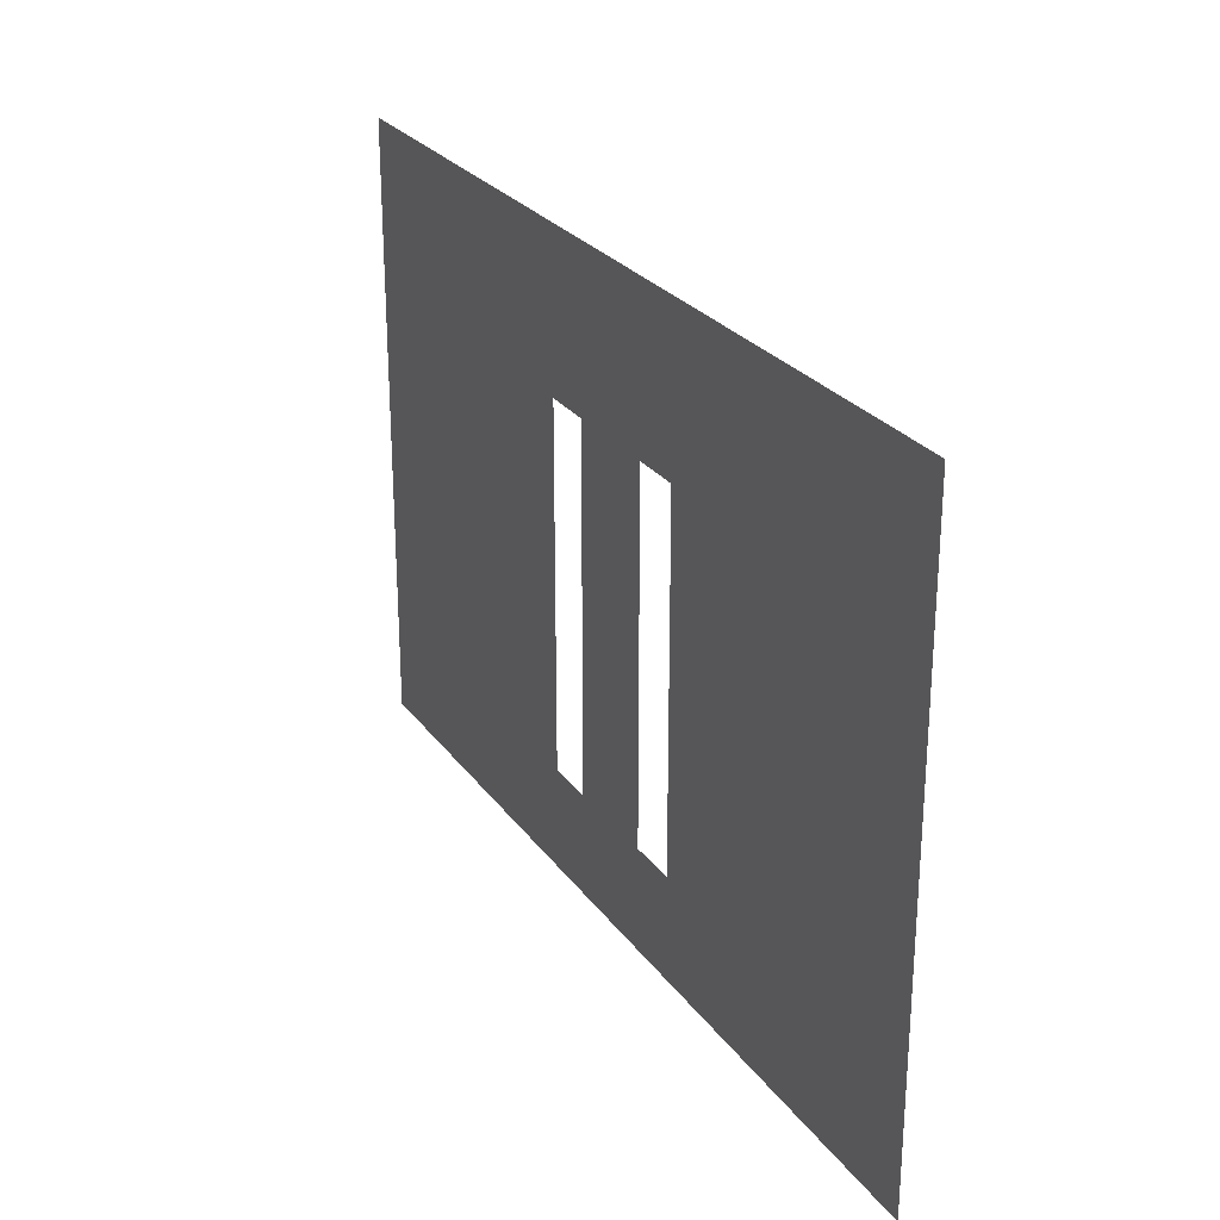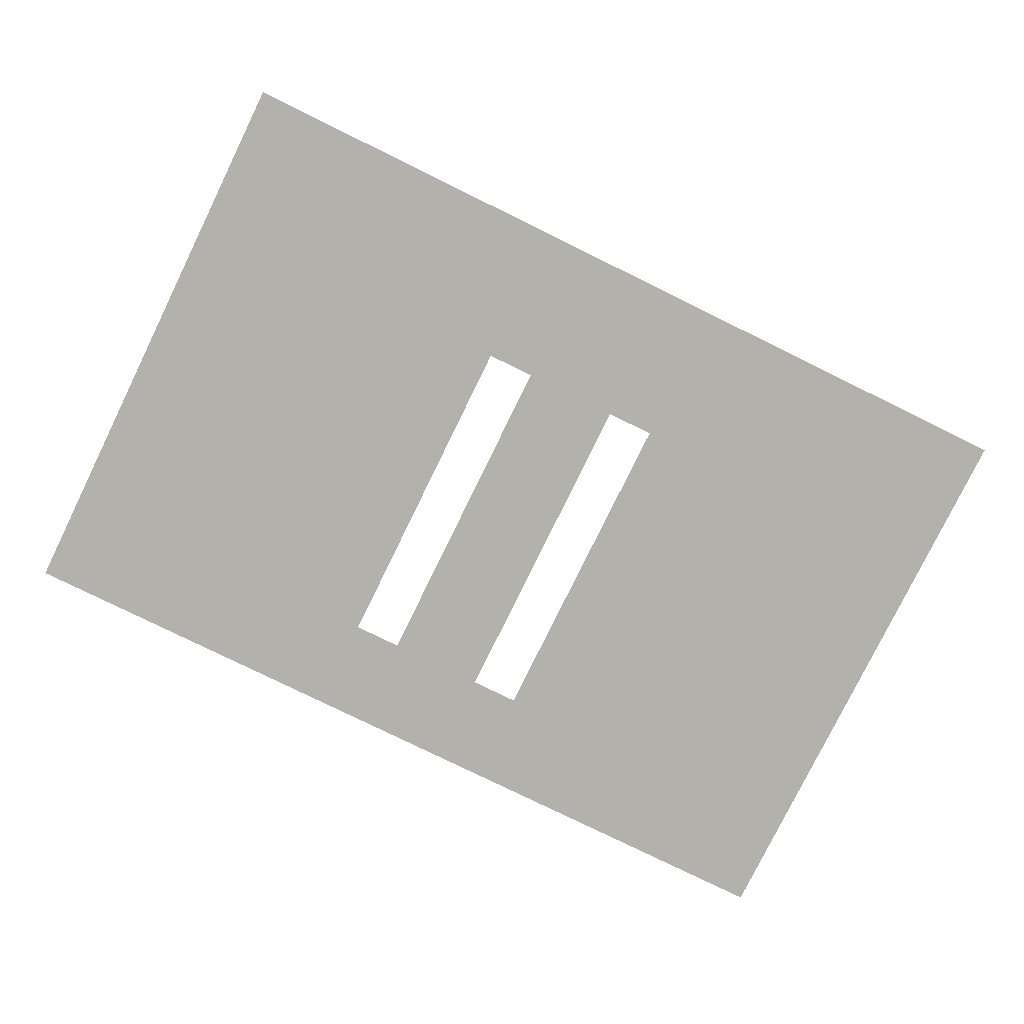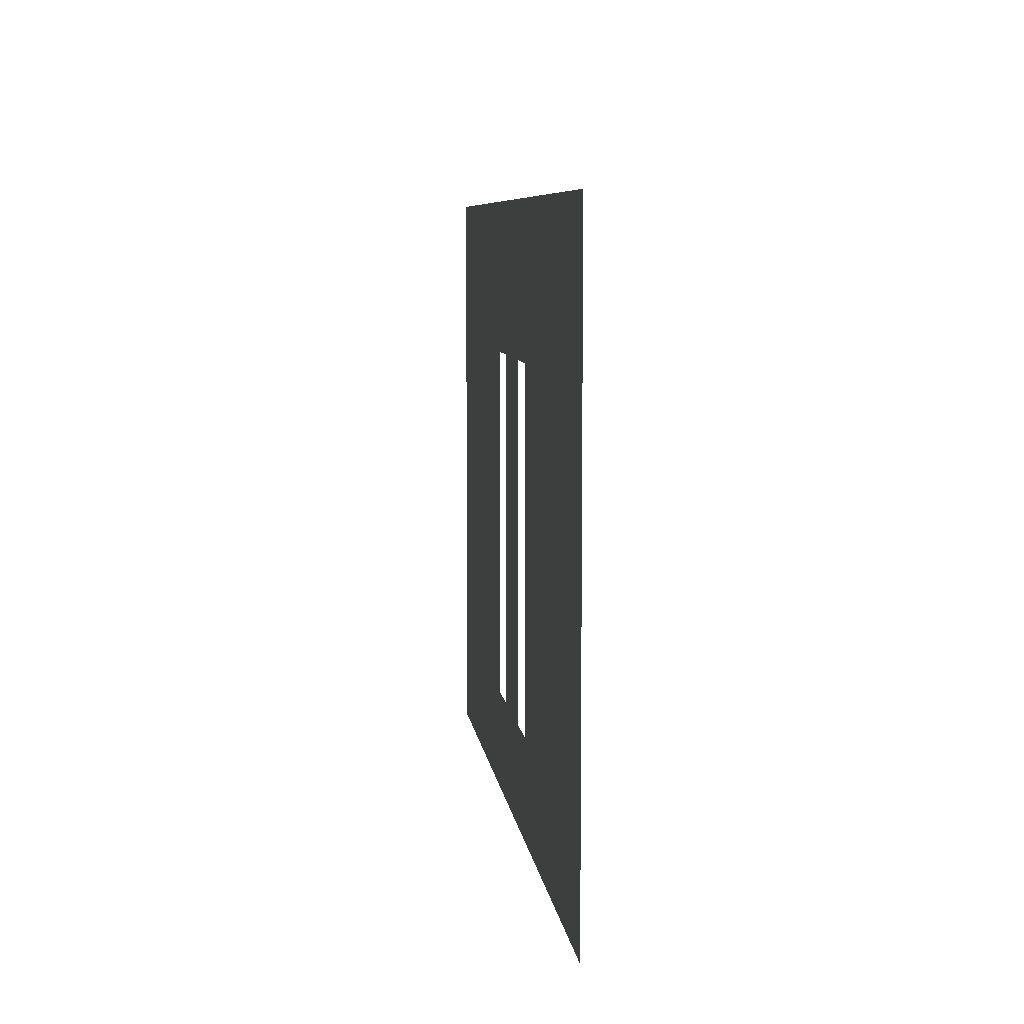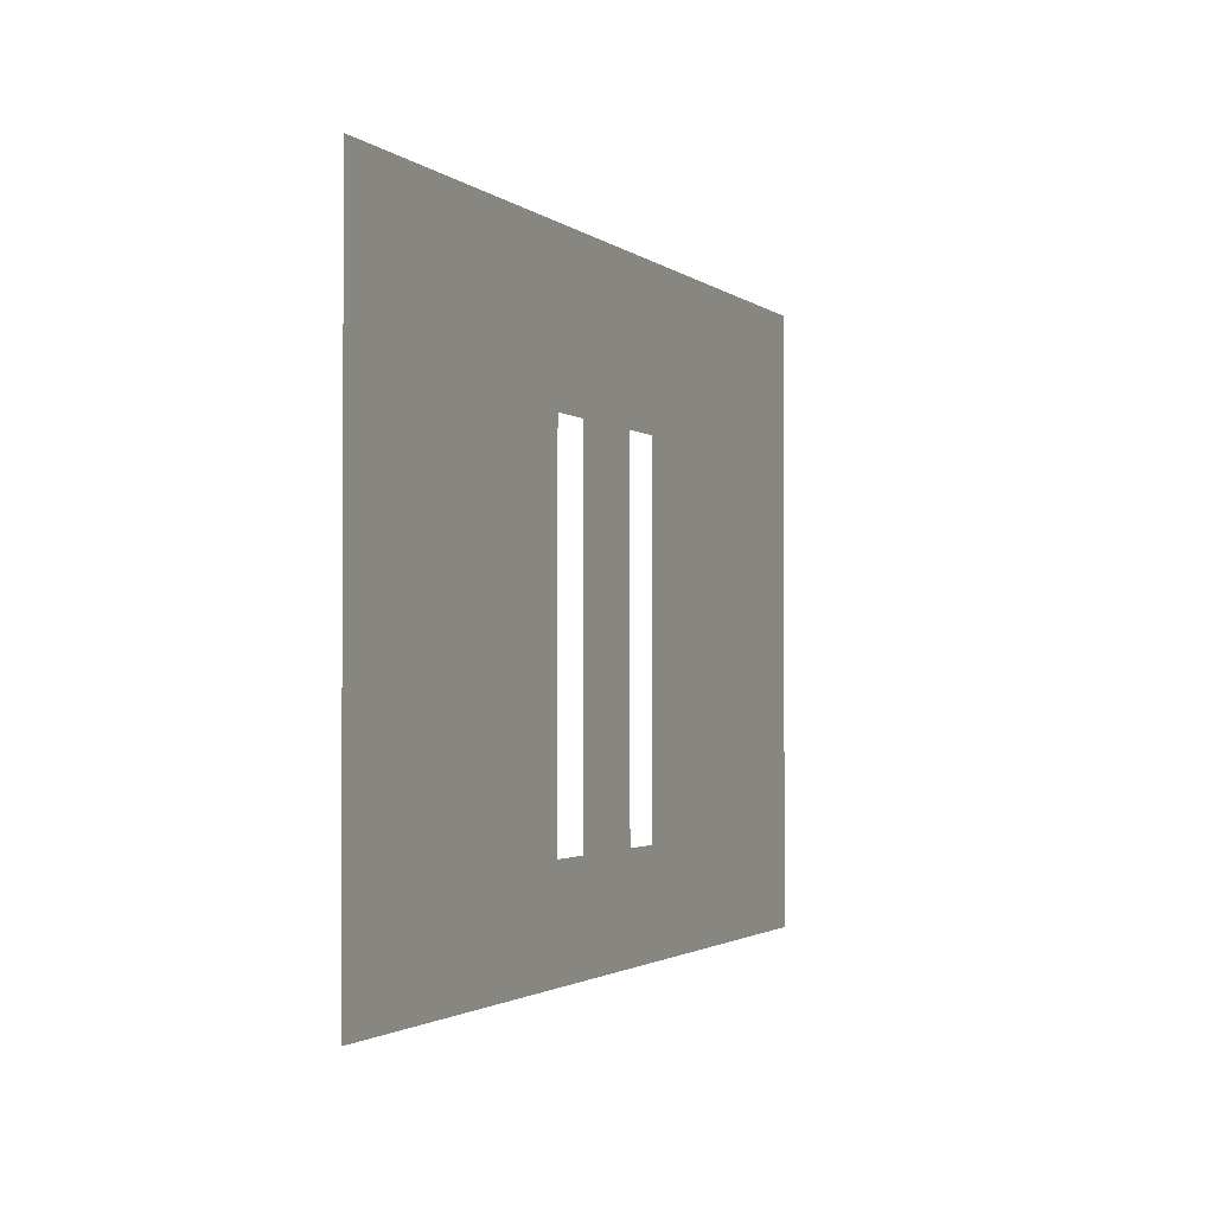
<metadata>
{"format":"obj","ext":"obj","renderer":"f3d","projection":"perspective","resolution":1024,"background":"white","views":[{"elev":26.1,"azim":62.3,"up":"+Y"},{"elev":-79.0,"azim":153.9,"up":"+Z"},{"elev":7.2,"azim":83.2,"up":"+Y"},{"elev":-1.8,"azim":-67.3,"up":"+Y"}]}
</metadata>
<code>
v 0 -48 0
v -48 -48 0
v -48 0 0
v 0 0 0
v -48 -48 0
v -96 -48 0
v -96 0 0
v -48 0 0
v -96 -48 0
v -144 -48 0
v -144 0 0
v -96 0 0
v -144 -48 0
v -192 -48 0
v -192 0 0
v -144 0 0
v -192 -48 0
v -240 -48 0
v -240 0 0
v -192 0 0
v -240 -48 0
v -288 -48 0
v -288 0 0
v -240 0 0
v -288 -48 0
v -336 -48 0
v -336 0 0
v -288 0 0
v -336 -48 0
v -384 -48 0
v -384 0 0
v -336 0 0
v -384 -48 0
v -432 -48 0
v -432 0 0
v -384 0 0
v -432 -48 0
v -480 -48 0
v -480 0 0
v -432 0 0
v -480 -48 0
v -528 -48 0
v -528 0 0
v -480 0 0
v -528 -48 0
v -576 -48 0
v -576 0 0
v -528 0 0
v -576 -48 0
v -624 -48 0
v -624 0 0
v -576 0 0
v -624 -48 0
v -672 -48 0
v -672 0 0
v -624 0 0
v -672 -48 0
v -720 -48 0
v -720 0 0
v -672 0 0
v -720 -48 0
v -768 -48 0
v -768 0 0
v -720 0 0
v -768 -48 0
v -816 -48 0
v -816 0 0
v -768 0 0
v -816 -48 0
v -864 -48 0
v -864 0 0
v -816 0 0
v 0 -96 0
v -48 -96 0
v -48 -48 0
v 0 -48 0
v -48 -96 0
v -96 -96 0
v -96 -48 0
v -48 -48 0
v -96 -96 0
v -144 -96 0
v -144 -48 0
v -96 -48 0
v -144 -96 0
v -192 -96 0
v -192 -48 0
v -144 -48 0
v -192 -96 0
v -240 -96 0
v -240 -48 0
v -192 -48 0
v -240 -96 0
v -288 -96 0
v -288 -48 0
v -240 -48 0
v -288 -96 0
v -336 -96 0
v -336 -48 0
v -288 -48 0
v -336 -96 0
v -384 -96 0
v -384 -48 0
v -336 -48 0
v -384 -96 0
v -432 -96 0
v -432 -48 0
v -384 -48 0
v -432 -96 0
v -480 -96 0
v -480 -48 0
v -432 -48 0
v -480 -96 0
v -528 -96 0
v -528 -48 0
v -480 -48 0
v -528 -96 0
v -576 -96 0
v -576 -48 0
v -528 -48 0
v -576 -96 0
v -624 -96 0
v -624 -48 0
v -576 -48 0
v -624 -96 0
v -672 -96 0
v -672 -48 0
v -624 -48 0
v -672 -96 0
v -720 -96 0
v -720 -48 0
v -672 -48 0
v -720 -96 0
v -768 -96 0
v -768 -48 0
v -720 -48 0
v -768 -96 0
v -816 -96 0
v -816 -48 0
v -768 -48 0
v -816 -96 0
v -864 -96 0
v -864 -48 0
v -816 -48 0
v 0 -144 0
v -48 -144 0
v -48 -96 0
v 0 -96 0
v -48 -144 0
v -96 -144 0
v -96 -96 0
v -48 -96 0
v -96 -144 0
v -144 -144 0
v -144 -96 0
v -96 -96 0
v -144 -144 0
v -192 -144 0
v -192 -96 0
v -144 -96 0
v -192 -144 0
v -240 -144 0
v -240 -96 0
v -192 -96 0
v -240 -144 0
v -288 -144 0
v -288 -96 0
v -240 -96 0
v -288 -144 0
v -336 -144 0
v -336 -96 0
v -288 -96 0
v -336 -144 0
v -384 -144 0
v -384 -96 0
v -336 -96 0
v -384 -144 0
v -432 -144 0
v -432 -96 0
v -384 -96 0
v -432 -144 0
v -480 -144 0
v -480 -96 0
v -432 -96 0
v -480 -144 0
v -528 -144 0
v -528 -96 0
v -480 -96 0
v -528 -144 0
v -576 -144 0
v -576 -96 0
v -528 -96 0
v -576 -144 0
v -624 -144 0
v -624 -96 0
v -576 -96 0
v -624 -144 0
v -672 -144 0
v -672 -96 0
v -624 -96 0
v -672 -144 0
v -720 -144 0
v -720 -96 0
v -672 -96 0
v -720 -144 0
v -768 -144 0
v -768 -96 0
v -720 -96 0
v -768 -144 0
v -816 -144 0
v -816 -96 0
v -768 -96 0
v -816 -144 0
v -864 -144 0
v -864 -96 0
v -816 -96 0
v 0 -192 0
v -48 -192 0
v -48 -144 0
v 0 -144 0
v -48 -192 0
v -96 -192 0
v -96 -144 0
v -48 -144 0
v -96 -192 0
v -144 -192 0
v -144 -144 0
v -96 -144 0
v -144 -192 0
v -192 -192 0
v -192 -144 0
v -144 -144 0
v -192 -192 0
v -240 -192 0
v -240 -144 0
v -192 -144 0
v -240 -192 0
v -288 -192 0
v -288 -144 0
v -240 -144 0
v -288 -192 0
v -336 -192 0
v -336 -144 0
v -288 -144 0
v -384 -192 0
v -432 -192 0
v -432 -144 0
v -384 -144 0
v -432 -192 0
v -480 -192 0
v -480 -144 0
v -432 -144 0
v -528 -192 0
v -576 -192 0
v -576 -144 0
v -528 -144 0
v -576 -192 0
v -624 -192 0
v -624 -144 0
v -576 -144 0
v -624 -192 0
v -672 -192 0
v -672 -144 0
v -624 -144 0
v -672 -192 0
v -720 -192 0
v -720 -144 0
v -672 -144 0
v -720 -192 0
v -768 -192 0
v -768 -144 0
v -720 -144 0
v -768 -192 0
v -816 -192 0
v -816 -144 0
v -768 -144 0
v -816 -192 0
v -864 -192 0
v -864 -144 0
v -816 -144 0
v 0 -240 0
v -48 -240 0
v -48 -192 0
v 0 -192 0
v -48 -240 0
v -96 -240 0
v -96 -192 0
v -48 -192 0
v -96 -240 0
v -144 -240 0
v -144 -192 0
v -96 -192 0
v -144 -240 0
v -192 -240 0
v -192 -192 0
v -144 -192 0
v -192 -240 0
v -240 -240 0
v -240 -192 0
v -192 -192 0
v -240 -240 0
v -288 -240 0
v -288 -192 0
v -240 -192 0
v -288 -240 0
v -336 -240 0
v -336 -192 0
v -288 -192 0
v -384 -240 0
v -432 -240 0
v -432 -192 0
v -384 -192 0
v -432 -240 0
v -480 -240 0
v -480 -192 0
v -432 -192 0
v -528 -240 0
v -576 -240 0
v -576 -192 0
v -528 -192 0
v -576 -240 0
v -624 -240 0
v -624 -192 0
v -576 -192 0
v -624 -240 0
v -672 -240 0
v -672 -192 0
v -624 -192 0
v -672 -240 0
v -720 -240 0
v -720 -192 0
v -672 -192 0
v -720 -240 0
v -768 -240 0
v -768 -192 0
v -720 -192 0
v -768 -240 0
v -816 -240 0
v -816 -192 0
v -768 -192 0
v -816 -240 0
v -864 -240 0
v -864 -192 0
v -816 -192 0
v 0 -288 0
v -48 -288 0
v -48 -240 0
v 0 -240 0
v -48 -288 0
v -96 -288 0
v -96 -240 0
v -48 -240 0
v -96 -288 0
v -144 -288 0
v -144 -240 0
v -96 -240 0
v -144 -288 0
v -192 -288 0
v -192 -240 0
v -144 -240 0
v -192 -288 0
v -240 -288 0
v -240 -240 0
v -192 -240 0
v -240 -288 0
v -288 -288 0
v -288 -240 0
v -240 -240 0
v -288 -288 0
v -336 -288 0
v -336 -240 0
v -288 -240 0
v -384 -288 0
v -432 -288 0
v -432 -240 0
v -384 -240 0
v -432 -288 0
v -480 -288 0
v -480 -240 0
v -432 -240 0
v -528 -288 0
v -576 -288 0
v -576 -240 0
v -528 -240 0
v -576 -288 0
v -624 -288 0
v -624 -240 0
v -576 -240 0
v -624 -288 0
v -672 -288 0
v -672 -240 0
v -624 -240 0
v -672 -288 0
v -720 -288 0
v -720 -240 0
v -672 -240 0
v -720 -288 0
v -768 -288 0
v -768 -240 0
v -720 -240 0
v -768 -288 0
v -816 -288 0
v -816 -240 0
v -768 -240 0
v -816 -288 0
v -864 -288 0
v -864 -240 0
v -816 -240 0
v 0 -336 0
v -48 -336 0
v -48 -288 0
v 0 -288 0
v -48 -336 0
v -96 -336 0
v -96 -288 0
v -48 -288 0
v -96 -336 0
v -144 -336 0
v -144 -288 0
v -96 -288 0
v -144 -336 0
v -192 -336 0
v -192 -288 0
v -144 -288 0
v -192 -336 0
v -240 -336 0
v -240 -288 0
v -192 -288 0
v -240 -336 0
v -288 -336 0
v -288 -288 0
v -240 -288 0
v -288 -336 0
v -336 -336 0
v -336 -288 0
v -288 -288 0
v -384 -336 0
v -432 -336 0
v -432 -288 0
v -384 -288 0
v -432 -336 0
v -480 -336 0
v -480 -288 0
v -432 -288 0
v -528 -336 0
v -576 -336 0
v -576 -288 0
v -528 -288 0
v -576 -336 0
v -624 -336 0
v -624 -288 0
v -576 -288 0
v -624 -336 0
v -672 -336 0
v -672 -288 0
v -624 -288 0
v -672 -336 0
v -720 -336 0
v -720 -288 0
v -672 -288 0
v -720 -336 0
v -768 -336 0
v -768 -288 0
v -720 -288 0
v -768 -336 0
v -816 -336 0
v -816 -288 0
v -768 -288 0
v -816 -336 0
v -864 -336 0
v -864 -288 0
v -816 -288 0
v 0 -384 0
v -48 -384 0
v -48 -336 0
v 0 -336 0
v -48 -384 0
v -96 -384 0
v -96 -336 0
v -48 -336 0
v -96 -384 0
v -144 -384 0
v -144 -336 0
v -96 -336 0
v -144 -384 0
v -192 -384 0
v -192 -336 0
v -144 -336 0
v -192 -384 0
v -240 -384 0
v -240 -336 0
v -192 -336 0
v -240 -384 0
v -288 -384 0
v -288 -336 0
v -240 -336 0
v -288 -384 0
v -336 -384 0
v -336 -336 0
v -288 -336 0
v -384 -384 0
v -432 -384 0
v -432 -336 0
v -384 -336 0
v -432 -384 0
v -480 -384 0
v -480 -336 0
v -432 -336 0
v -528 -384 0
v -576 -384 0
v -576 -336 0
v -528 -336 0
v -576 -384 0
v -624 -384 0
v -624 -336 0
v -576 -336 0
v -624 -384 0
v -672 -384 0
v -672 -336 0
v -624 -336 0
v -672 -384 0
v -720 -384 0
v -720 -336 0
v -672 -336 0
v -720 -384 0
v -768 -384 0
v -768 -336 0
v -720 -336 0
v -768 -384 0
v -816 -384 0
v -816 -336 0
v -768 -336 0
v -816 -384 0
v -864 -384 0
v -864 -336 0
v -816 -336 0
v 0 -432 0
v -48 -432 0
v -48 -384 0
v 0 -384 0
v -48 -432 0
v -96 -432 0
v -96 -384 0
v -48 -384 0
v -96 -432 0
v -144 -432 0
v -144 -384 0
v -96 -384 0
v -144 -432 0
v -192 -432 0
v -192 -384 0
v -144 -384 0
v -192 -432 0
v -240 -432 0
v -240 -384 0
v -192 -384 0
v -240 -432 0
v -288 -432 0
v -288 -384 0
v -240 -384 0
v -288 -432 0
v -336 -432 0
v -336 -384 0
v -288 -384 0
v -384 -432 0
v -432 -432 0
v -432 -384 0
v -384 -384 0
v -432 -432 0
v -480 -432 0
v -480 -384 0
v -432 -384 0
v -528 -432 0
v -576 -432 0
v -576 -384 0
v -528 -384 0
v -576 -432 0
v -624 -432 0
v -624 -384 0
v -576 -384 0
v -624 -432 0
v -672 -432 0
v -672 -384 0
v -624 -384 0
v -672 -432 0
v -720 -432 0
v -720 -384 0
v -672 -384 0
v -720 -432 0
v -768 -432 0
v -768 -384 0
v -720 -384 0
v -768 -432 0
v -816 -432 0
v -816 -384 0
v -768 -384 0
v -816 -432 0
v -864 -432 0
v -864 -384 0
v -816 -384 0
v 0 -480 0
v -48 -480 0
v -48 -432 0
v 0 -432 0
v -48 -480 0
v -96 -480 0
v -96 -432 0
v -48 -432 0
v -96 -480 0
v -144 -480 0
v -144 -432 0
v -96 -432 0
v -144 -480 0
v -192 -480 0
v -192 -432 0
v -144 -432 0
v -192 -480 0
v -240 -480 0
v -240 -432 0
v -192 -432 0
v -240 -480 0
v -288 -480 0
v -288 -432 0
v -240 -432 0
v -288 -480 0
v -336 -480 0
v -336 -432 0
v -288 -432 0
v -384 -480 0
v -432 -480 0
v -432 -432 0
v -384 -432 0
v -432 -480 0
v -480 -480 0
v -480 -432 0
v -432 -432 0
v -528 -480 0
v -576 -480 0
v -576 -432 0
v -528 -432 0
v -576 -480 0
v -624 -480 0
v -624 -432 0
v -576 -432 0
v -624 -480 0
v -672 -480 0
v -672 -432 0
v -624 -432 0
v -672 -480 0
v -720 -480 0
v -720 -432 0
v -672 -432 0
v -720 -480 0
v -768 -480 0
v -768 -432 0
v -720 -432 0
v -768 -480 0
v -816 -480 0
v -816 -432 0
v -768 -432 0
v -816 -480 0
v -864 -480 0
v -864 -432 0
v -816 -432 0
v 0 -528 0
v -48 -528 0
v -48 -480 0
v 0 -480 0
v -48 -528 0
v -96 -528 0
v -96 -480 0
v -48 -480 0
v -96 -528 0
v -144 -528 0
v -144 -480 0
v -96 -480 0
v -144 -528 0
v -192 -528 0
v -192 -480 0
v -144 -480 0
v -192 -528 0
v -240 -528 0
v -240 -480 0
v -192 -480 0
v -240 -528 0
v -288 -528 0
v -288 -480 0
v -240 -480 0
v -288 -528 0
v -336 -528 0
v -336 -480 0
v -288 -480 0
v -336 -528 0
v -384 -528 0
v -384 -480 0
v -336 -480 0
v -384 -528 0
v -432 -528 0
v -432 -480 0
v -384 -480 0
v -432 -528 0
v -480 -528 0
v -480 -480 0
v -432 -480 0
v -480 -528 0
v -528 -528 0
v -528 -480 0
v -480 -480 0
v -528 -528 0
v -576 -528 0
v -576 -480 0
v -528 -480 0
v -576 -528 0
v -624 -528 0
v -624 -480 0
v -576 -480 0
v -624 -528 0
v -672 -528 0
v -672 -480 0
v -624 -480 0
v -672 -528 0
v -720 -528 0
v -720 -480 0
v -672 -480 0
v -720 -528 0
v -768 -528 0
v -768 -480 0
v -720 -480 0
v -768 -528 0
v -816 -528 0
v -816 -480 0
v -768 -480 0
v -816 -528 0
v -864 -528 0
v -864 -480 0
v -816 -480 0
v 0 -576 0
v -48 -576 0
v -48 -528 0
v 0 -528 0
v -48 -576 0
v -96 -576 0
v -96 -528 0
v -48 -528 0
v -96 -576 0
v -144 -576 0
v -144 -528 0
v -96 -528 0
v -144 -576 0
v -192 -576 0
v -192 -528 0
v -144 -528 0
v -192 -576 0
v -240 -576 0
v -240 -528 0
v -192 -528 0
v -240 -576 0
v -288 -576 0
v -288 -528 0
v -240 -528 0
v -288 -576 0
v -336 -576 0
v -336 -528 0
v -288 -528 0
v -336 -576 0
v -384 -576 0
v -384 -528 0
v -336 -528 0
v -384 -576 0
v -432 -576 0
v -432 -528 0
v -384 -528 0
v -432 -576 0
v -480 -576 0
v -480 -528 0
v -432 -528 0
v -480 -576 0
v -528 -576 0
v -528 -528 0
v -480 -528 0
v -528 -576 0
v -576 -576 0
v -576 -528 0
v -528 -528 0
v -576 -576 0
v -624 -576 0
v -624 -528 0
v -576 -528 0
v -624 -576 0
v -672 -576 0
v -672 -528 0
v -624 -528 0
v -672 -576 0
v -720 -576 0
v -720 -528 0
v -672 -528 0
v -720 -576 0
v -768 -576 0
v -768 -528 0
v -720 -528 0
v -768 -576 0
v -816 -576 0
v -816 -528 0
v -768 -528 0
v -816 -576 0
v -864 -576 0
v -864 -528 0
v -816 -528 0
g Map_Entrance_mesh_0001
f 1 2 3 4
f 5 6 7 8
f 9 10 11 12
f 13 14 15 16
f 17 18 19 20
f 21 22 23 24
f 25 26 27 28
f 29 30 31 32
f 33 34 35 36
f 37 38 39 40
f 41 42 43 44
f 45 46 47 48
f 49 50 51 52
f 53 54 55 56
f 57 58 59 60
f 61 62 63 64
f 65 66 67 68
f 69 70 71 72
f 73 74 75 76
f 77 78 79 80
f 81 82 83 84
f 85 86 87 88
f 89 90 91 92
f 93 94 95 96
f 97 98 99 100
f 101 102 103 104
f 105 106 107 108
f 109 110 111 112
f 113 114 115 116
f 117 118 119 120
f 121 122 123 124
f 125 126 127 128
f 129 130 131 132
f 133 134 135 136
f 137 138 139 140
f 141 142 143 144
f 145 146 147 148
f 149 150 151 152
f 153 154 155 156
f 157 158 159 160
f 161 162 163 164
f 165 166 167 168
f 169 170 171 172
f 173 174 175 176
f 177 178 179 180
f 181 182 183 184
f 185 186 187 188
f 189 190 191 192
f 193 194 195 196
f 197 198 199 200
f 201 202 203 204
f 205 206 207 208
f 209 210 211 212
f 213 214 215 216
f 217 218 219 220
f 221 222 223 224
f 225 226 227 228
f 229 230 231 232
f 233 234 235 236
f 237 238 239 240
f 241 242 243 244
f 245 246 247 248
f 249 250 251 252
f 253 254 255 256
f 257 258 259 260
f 261 262 263 264
f 265 266 267 268
f 269 270 271 272
f 273 274 275 276
f 277 278 279 280
f 281 282 283 284
f 285 286 287 288
f 289 290 291 292
f 293 294 295 296
f 297 298 299 300
f 301 302 303 304
f 305 306 307 308
f 309 310 311 312
f 313 314 315 316
f 317 318 319 320
f 321 322 323 324
f 325 326 327 328
f 329 330 331 332
f 333 334 335 336
f 337 338 339 340
f 341 342 343 344
f 345 346 347 348
f 349 350 351 352
f 353 354 355 356
f 357 358 359 360
f 361 362 363 364
f 365 366 367 368
f 369 370 371 372
f 373 374 375 376
f 377 378 379 380
f 381 382 383 384
f 385 386 387 388
f 389 390 391 392
f 393 394 395 396
f 397 398 399 400
f 401 402 403 404
f 405 406 407 408
f 409 410 411 412
f 413 414 415 416
f 417 418 419 420
f 421 422 423 424
f 425 426 427 428
f 429 430 431 432
f 433 434 435 436
f 437 438 439 440
f 441 442 443 444
f 445 446 447 448
f 449 450 451 452
f 453 454 455 456
f 457 458 459 460
f 461 462 463 464
f 465 466 467 468
f 469 470 471 472
f 473 474 475 476
f 477 478 479 480
f 481 482 483 484
f 485 486 487 488
f 489 490 491 492
f 493 494 495 496
f 497 498 499 500
f 501 502 503 504
f 505 506 507 508
f 509 510 511 512
f 513 514 515 516
f 517 518 519 520
f 521 522 523 524
f 525 526 527 528
f 529 530 531 532
f 533 534 535 536
f 537 538 539 540
f 541 542 543 544
f 545 546 547 548
f 549 550 551 552
f 553 554 555 556
f 557 558 559 560
f 561 562 563 564
f 565 566 567 568
f 569 570 571 572
f 573 574 575 576
f 577 578 579 580
f 581 582 583 584
f 585 586 587 588
f 589 590 591 592
f 593 594 595 596
f 597 598 599 600
f 601 602 603 604
f 605 606 607 608
f 609 610 611 612
f 613 614 615 616
f 617 618 619 620
f 621 622 623 624
f 625 626 627 628
f 629 630 631 632
f 633 634 635 636
f 637 638 639 640
f 641 642 643 644
f 645 646 647 648
f 649 650 651 652
f 653 654 655 656
f 657 658 659 660
f 661 662 663 664
f 665 666 667 668
f 669 670 671 672
f 673 674 675 676
f 677 678 679 680
f 681 682 683 684
f 685 686 687 688
f 689 690 691 692
f 693 694 695 696
f 697 698 699 700
f 701 702 703 704
f 705 706 707 708
f 709 710 711 712
f 713 714 715 716
f 717 718 719 720
f 721 722 723 724
f 725 726 727 728
f 729 730 731 732
f 733 734 735 736
f 737 738 739 740
f 741 742 743 744
f 745 746 747 748
f 749 750 751 752
f 753 754 755 756
f 757 758 759 760
f 761 762 763 764
f 765 766 767 768
f 769 770 771 772
f 773 774 775 776
f 777 778 779 780
f 781 782 783 784
f 785 786 787 788
f 789 790 791 792
f 793 794 795 796
f 797 798 799 800
f 801 802 803 804
f 805 806 807 808

</code>
